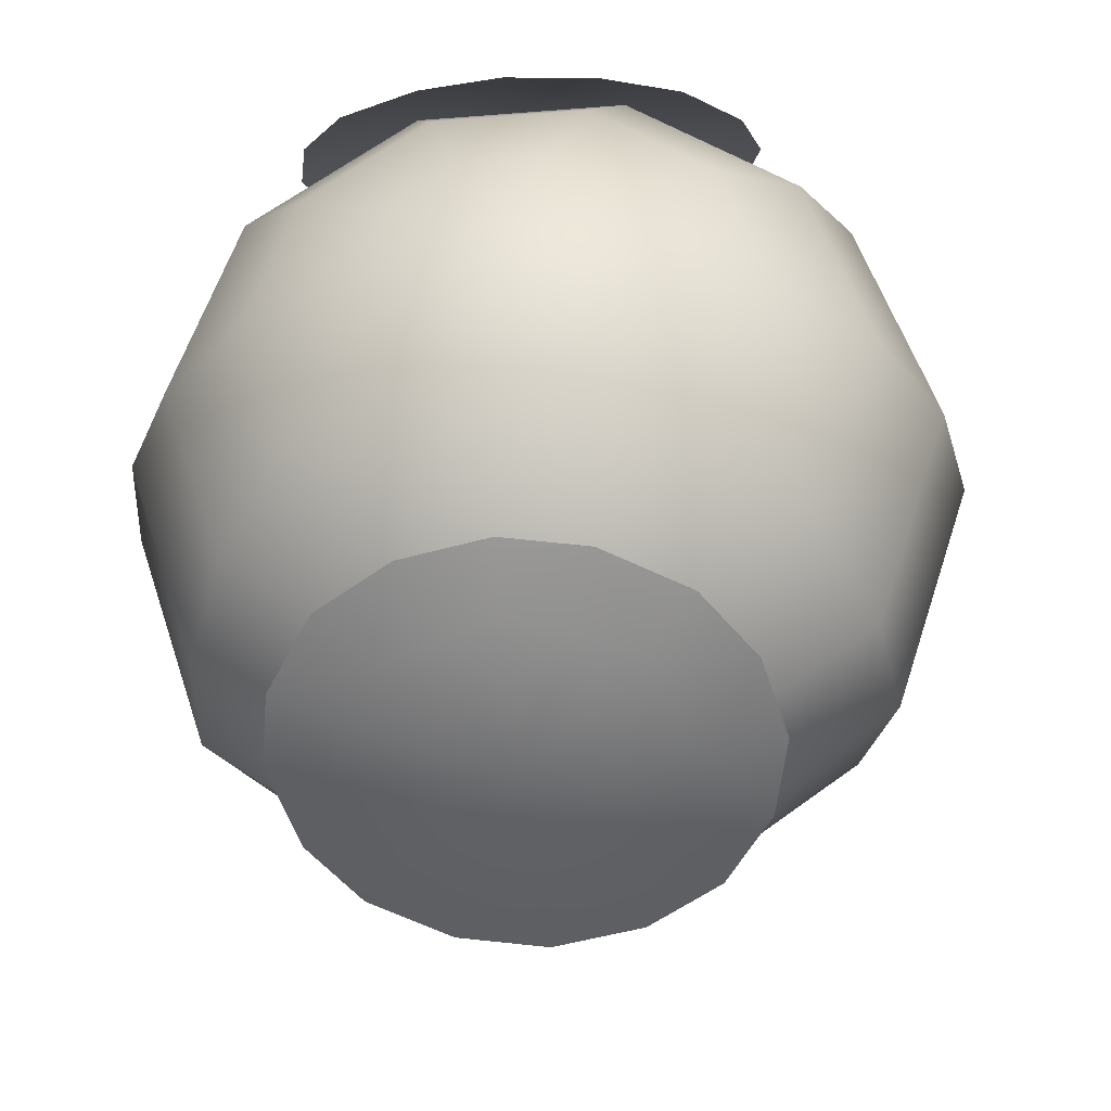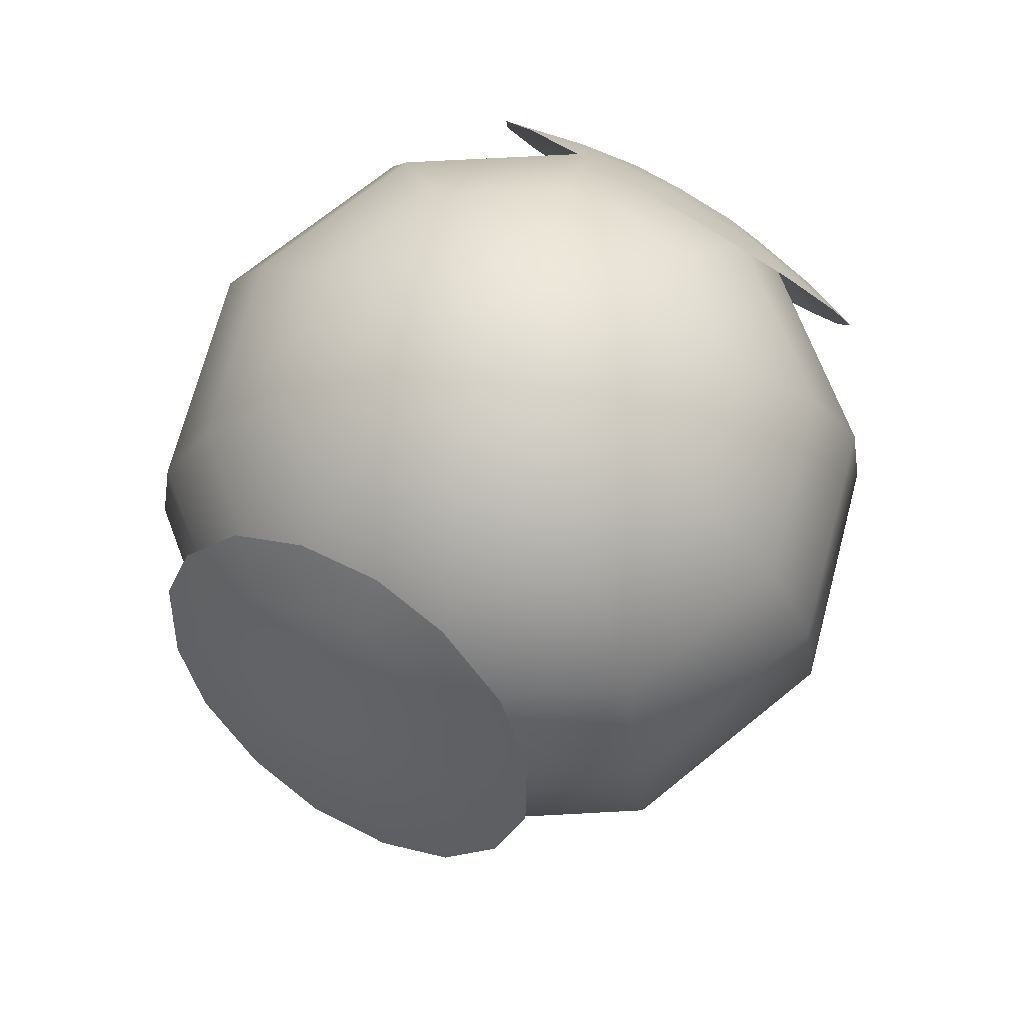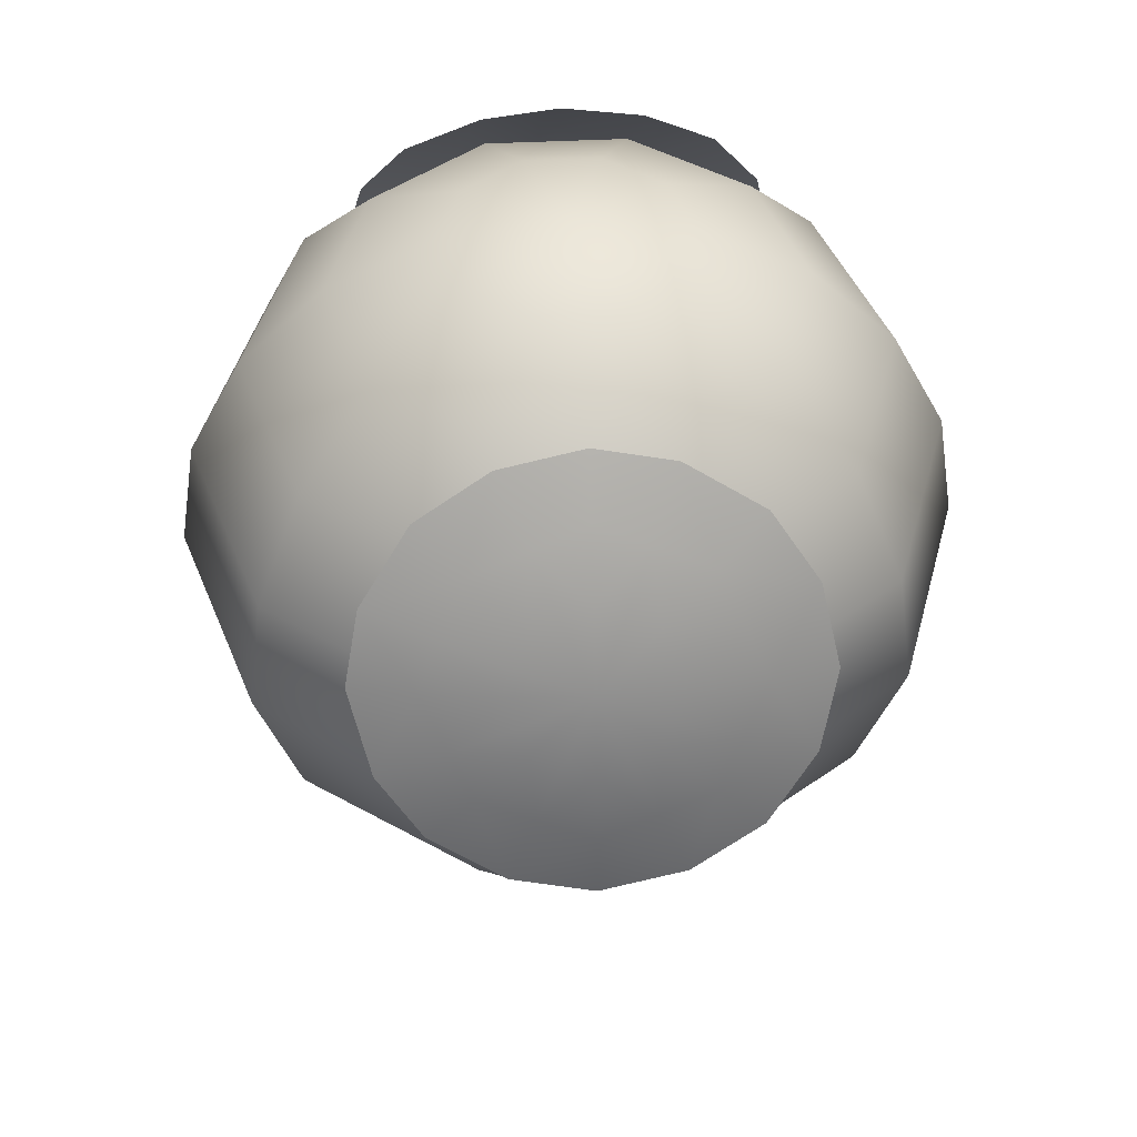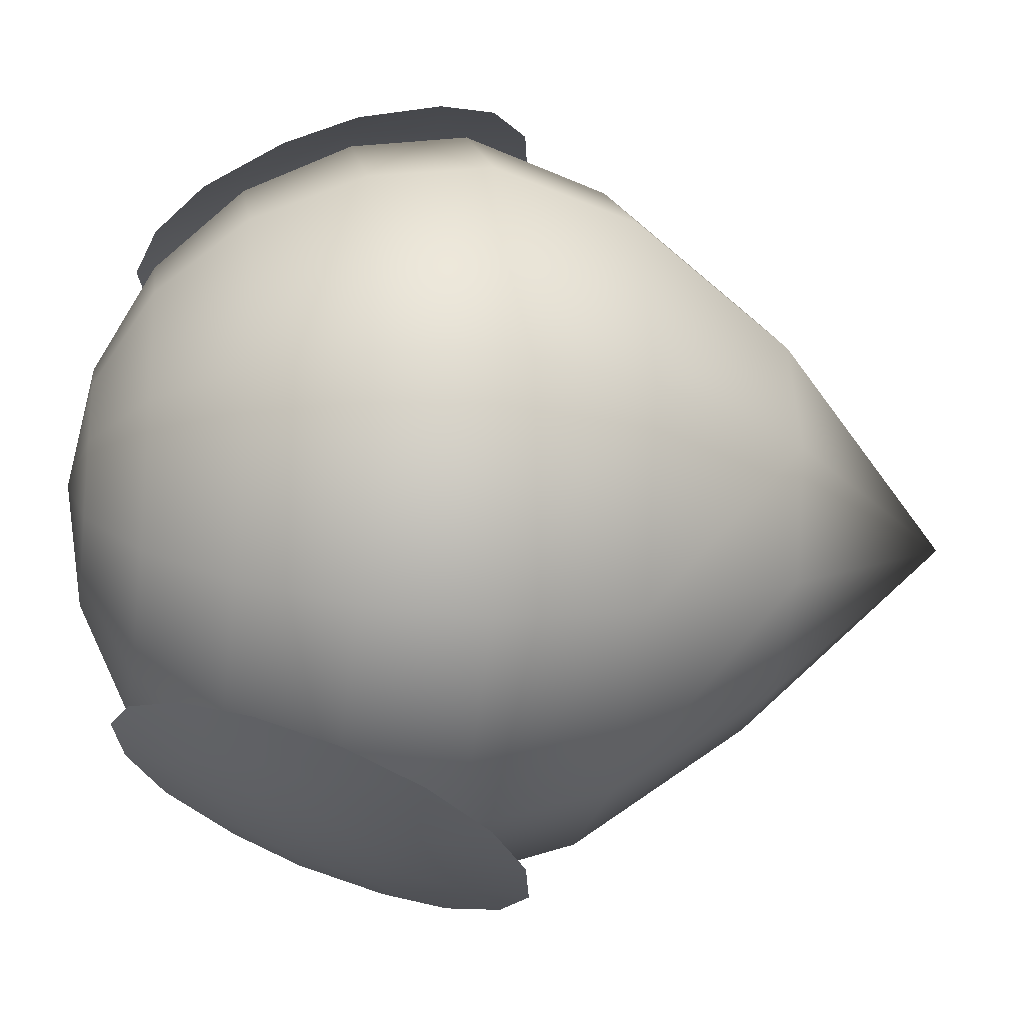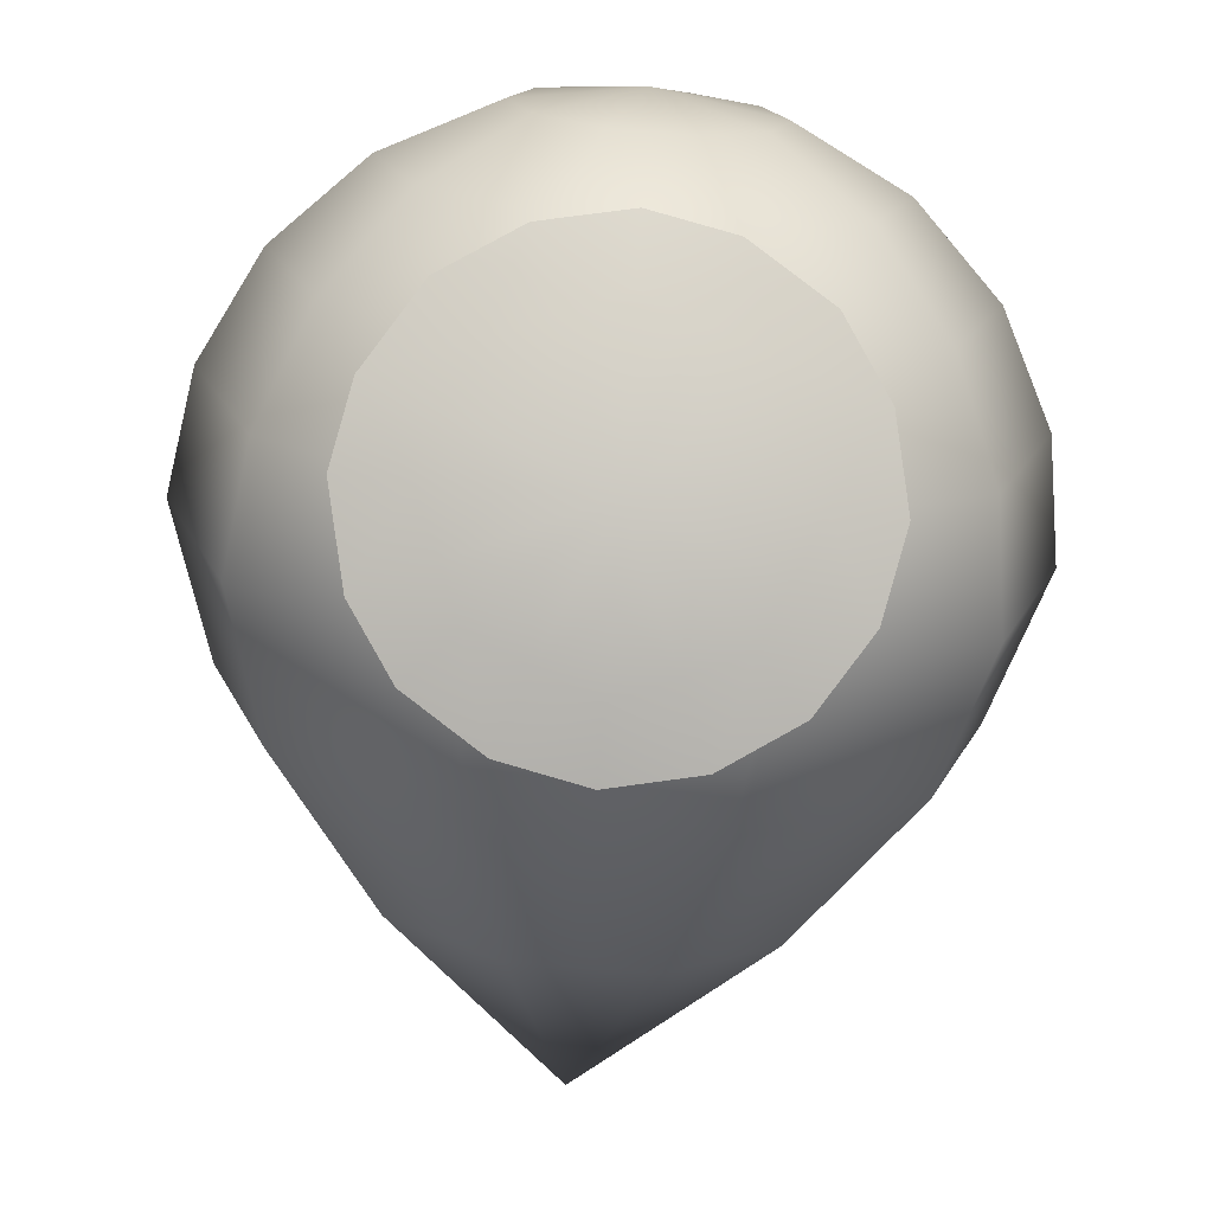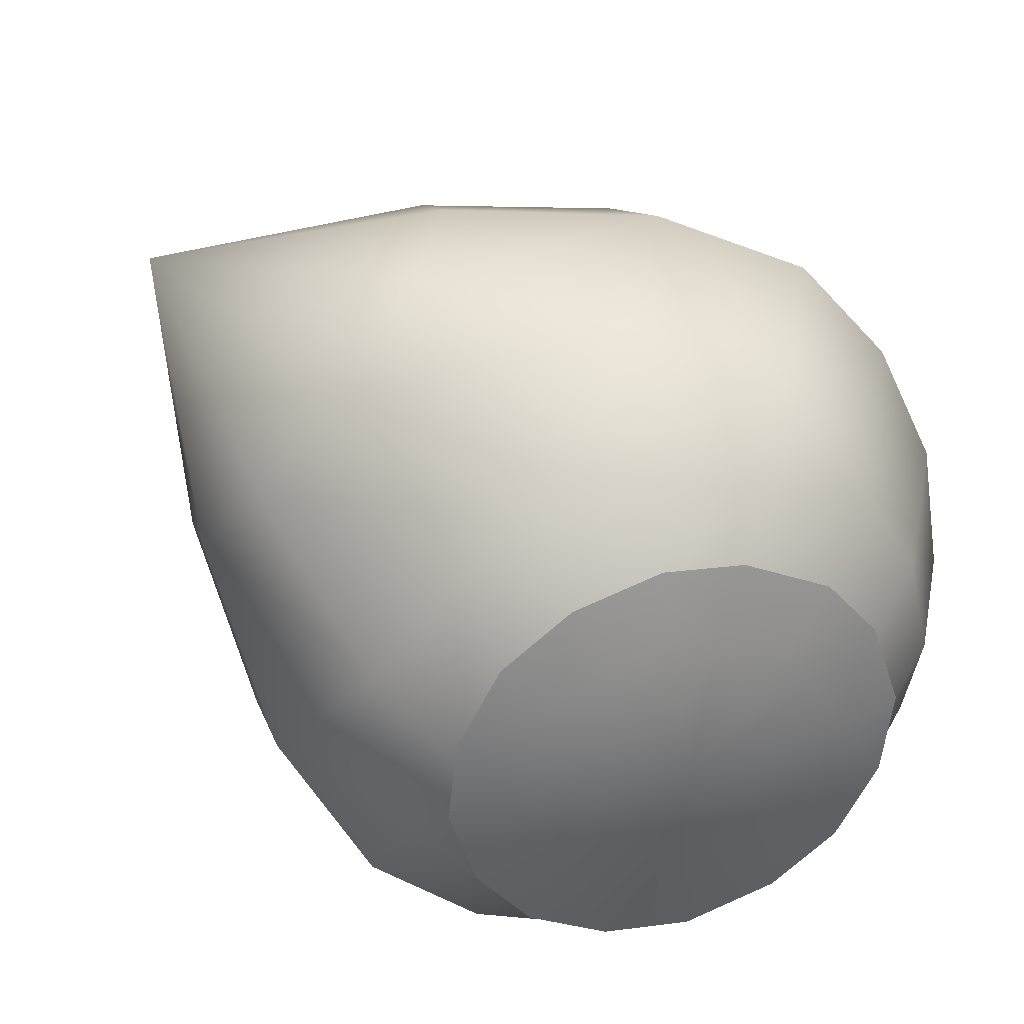
<metadata>
{"format":"obj","ext":"obj","renderer":"f3d","projection":"perspective","resolution":1024,"background":"white","views":[{"elev":-33.8,"azim":-173.8,"up":"+Z"},{"elev":70.6,"azim":32.9,"up":"+Y"},{"elev":45.5,"azim":-3.2,"up":"+Y"},{"elev":-21.5,"azim":-99.1,"up":"+Z"},{"elev":-72.4,"azim":175.3,"up":"+Z"},{"elev":-67.1,"azim":52.1,"up":"+Z"}]}
</metadata>
<code>
g default
v 0.04008 0.05465 -0.02688
v 0.01529 0.05465 -0.04489
v -0.01534 0.05465 -0.04489
v -0.04012 0.05465 -0.02688
v -0.04959 0.05465 0.002254
v -0.04012 0.05465 0.03139
v -0.01534 0.05465 0.0494
v 0.01529 0.05465 0.0494
v 0.04008 0.05465 0.03139
v 0.04955 0.05465 0.002254
v 0.04571 0.07632 -0.03098
v 0.01745 0.07632 -0.05151
v -0.01749 0.07632 -0.05151
v -0.04576 0.07632 -0.03098
v -0.05656 0.07632 0.002254
v -0.04576 0.07632 0.03549
v -0.01749 0.07632 0.05602
v 0.01745 0.07632 0.05602
v 0.04571 0.07632 0.03549
v 0.05651 0.07632 0.002254
v 0.04348 0.09379 -0.02935
v 0.01659 0.09379 -0.04888
v -0.01664 0.09379 -0.04888
v -0.04352 0.09379 -0.02935
v -0.05379 0.09379 0.002254
v -0.04352 0.09379 0.03386
v -0.01664 0.09379 0.05339
v 0.01659 0.09379 0.05339
v 0.04348 0.09379 0.03386
v 0.05375 0.09379 0.002254
v 0.03698 0.1095 -0.02463
v 0.01411 0.1095 -0.04124
v -0.01416 0.1095 -0.04124
v -0.03702 0.1095 -0.02463
v -0.04576 0.1095 0.002254
v -0.03702 0.1095 0.02914
v -0.01416 0.1095 0.04575
v 0.01411 0.1095 0.04575
v 0.03698 0.1095 0.02914
v 0.04571 0.1095 0.002254
v 0.02686 0.1221 -0.01728
v 0.01025 0.1221 -0.02935
v -0.01029 0.1221 -0.02935
v -0.02691 0.1221 -0.01728
v -0.03325 0.1221 0.002254
v -0.02691 0.1221 0.02179
v -0.01029 0.1221 0.03386
v 0.01025 0.1221 0.03386
v 0.02686 0.1221 0.02179
v 0.03321 0.1221 0.002254
v 0.01411 0.1301 -0.008014
v 0.005377 0.1301 -0.01436
v -0.005421 0.1301 -0.01436
v -0.01416 0.1301 -0.008014
v -0.01749 0.1301 0.002254
v -0.01416 0.1301 0.01252
v -0.005421 0.1301 0.01887
v 0.005377 0.1301 0.01887
v 0.01411 0.1301 0.01252
v 0.01745 0.1301 0.002254
v -2.2e-05 0.1329 0.002254
v -2.2e-05 0.000148 -5.2e-05
v 0.02519 0.0295 0.02057
v 0.03114 0.0295 0.002254
v 0.02519 0.0295 -0.01606
v 0.009607 0.0295 -0.02738
v -0.00965 0.0295 -0.02738
v -0.02523 0.0295 -0.01606
v -0.03118 0.0295 0.002254
v -0.02523 0.0295 0.02057
v -0.00965 0.0295 0.03189
v 0.009607 0.0295 0.03189
v -0.02235 0.07281 0.05786
v 0.000601 0.06392 0.06123
v 0.02355 0.07281 0.05786
v 0.03306 0.09427 0.04974
v 0.02355 0.1157 0.04161
v 0.000601 0.1246 0.03824
v -0.02235 0.1157 0.04161
v -0.03185 0.09427 0.04974
v -0.01563 0.07999 0.05786
v 0.000601 0.07371 0.06024
v 0.01683 0.07999 0.05786
v 0.02355 0.09517 0.05212
v 0.01683 0.1103 0.04637
v 0.000601 0.1166 0.04399
v -0.01563 0.1103 0.04637
v -0.02235 0.09517 0.05212
v -0.008181 0.08761 0.05694
v 0.000601 0.0842 0.05823
v 0.009384 0.08761 0.05694
v 0.01302 0.09582 0.05383
v 0.009384 0.104 0.05072
v 0.000601 0.1074 0.04943
v -0.008181 0.104 0.05072
v -0.01182 0.09582 0.05383
v 0.000655 0.09577 0.05444
v 0.01216 0.1225 0.03905
v 0.008182 0.1137 0.04511
v 0.004704 0.1058 0.05004
v -0.003712 0.08588 0.0576
v -0.007369 0.0768 0.05908
v -0.01153 0.06627 0.06034
v 0.01314 0.06642 0.06028
v 0.008824 0.07689 0.05904
v 0.005051 0.08593 0.05758
v -0.00376 0.1057 0.05007
v -0.007457 0.1135 0.04518
v -0.01166 0.1222 0.03916
v 0.03039 0.106 0.04531
v 0.02018 0.1028 0.04924
v 0.01125 0.09981 0.05232
v -0.009793 0.09125 0.05556
v -0.01868 0.08689 0.05526
v -0.0288 0.08172 0.05448
v -0.02966 0.1048 0.04573
v -0.0193 0.1021 0.04951
v -0.01021 0.09946 0.05246
v 0.01117 0.09164 0.05542
v 0.0202 0.08761 0.05498
v 0.03051 0.08283 0.05407
v 0.0238 0.07281 -0.05335
v 0.000847 0.06392 -0.05672
v -0.0221 0.07281 -0.05335
v -0.03161 0.09427 -0.04523
v -0.0221 0.1157 -0.0371
v 0.000847 0.1246 -0.03374
v 0.0238 0.1157 -0.0371
v 0.0333 0.09427 -0.04523
v 0.01707 0.07999 -0.05336
v 0.000847 0.07371 -0.05574
v -0.01538 0.07999 -0.05336
v -0.0221 0.09517 -0.04761
v -0.01538 0.1103 -0.04186
v 0.000847 0.1166 -0.03949
v 0.01707 0.1103 -0.04186
v 0.0238 0.09517 -0.04761
v 0.00963 0.08761 -0.05243
v 0.000847 0.0842 -0.05372
v -0.007935 0.08761 -0.05243
v -0.01157 0.09582 -0.04932
v -0.007935 0.104 -0.04621
v 0.000847 0.1074 -0.04493
v 0.00963 0.104 -0.04621
v 0.01327 0.09582 -0.04932
v 0.000794 0.09577 -0.04993
v -0.01072 0.1225 -0.03454
v -0.006733 0.1137 -0.0406
v -0.003255 0.1058 -0.04553
v 0.005161 0.08588 -0.05309
v 0.008818 0.0768 -0.05457
v 0.01298 0.06627 -0.05583
v -0.01169 0.06642 -0.05577
v -0.007375 0.07689 -0.05453
v -0.003603 0.08593 -0.05307
v 0.005209 0.1057 -0.04557
v 0.008906 0.1135 -0.04067
v 0.01311 0.1222 -0.03465
v -0.02895 0.106 -0.0408
v -0.01874 0.1028 -0.04473
v -0.009805 0.09981 -0.04781
v 0.01124 0.09125 -0.05105
v 0.02013 0.08689 -0.05075
v 0.03024 0.08172 -0.04998
v 0.03111 0.1048 -0.04122
v 0.02075 0.1021 -0.045
v 0.01166 0.09946 -0.04795
v -0.00972 0.09164 -0.05091
v -0.01875 0.08761 -0.05047
v -0.02907 0.08283 -0.04956
g polySurface1
f 1 2 11
f 11 2 12
f 2 3 12
f 12 3 13
f 3 4 13
f 13 4 14
f 4 5 14
f 14 5 15
f 5 6 15
f 15 6 16
f 6 7 16
f 16 7 17
f 7 8 17
f 17 8 18
f 8 9 18
f 18 9 19
f 9 10 19
f 19 10 20
f 10 1 20
f 20 1 11
f 11 12 21
f 21 12 22
f 12 13 22
f 22 13 23
f 13 14 23
f 23 14 24
f 14 15 24
f 24 15 25
f 15 16 25
f 25 16 26
f 16 17 26
f 26 17 27
f 17 18 27
f 27 18 28
f 18 19 28
f 28 19 29
f 19 20 29
f 29 20 30
f 20 11 30
f 30 11 21
f 21 22 31
f 31 22 32
f 22 23 32
f 32 23 33
f 23 24 33
f 33 24 34
f 24 25 34
f 34 25 35
f 25 26 35
f 35 26 36
f 26 27 36
f 36 27 37
f 27 28 37
f 37 28 38
f 28 29 38
f 38 29 39
f 29 30 39
f 39 30 40
f 30 21 40
f 40 21 31
f 31 32 41
f 41 32 42
f 32 33 42
f 42 33 43
f 33 34 43
f 43 34 44
f 34 35 44
f 44 35 45
f 35 36 45
f 45 36 46
f 36 37 46
f 46 37 47
f 37 38 47
f 47 38 48
f 38 39 48
f 48 39 49
f 39 40 49
f 49 40 50
f 40 31 50
f 50 31 41
f 41 42 51
f 51 42 52
f 42 43 52
f 52 43 53
f 43 44 53
f 53 44 54
f 44 45 54
f 54 45 55
f 45 46 55
f 55 46 56
f 46 47 56
f 56 47 57
f 47 48 57
f 57 48 58
f 48 49 58
f 58 49 59
f 49 50 59
f 59 50 60
f 50 41 60
f 60 41 51
f 51 52 61
f 52 53 61
f 53 54 61
f 54 55 61
f 55 56 61
f 56 57 61
f 57 58 61
f 58 59 61
f 59 60 61
f 60 51 61
f 2 1 66
f 66 1 65
f 3 2 67
f 67 2 66
f 4 3 68
f 68 3 67
f 5 4 69
f 69 4 68
f 6 5 70
f 70 5 69
f 7 6 71
f 71 6 70
f 8 7 72
f 72 7 71
f 9 8 63
f 63 8 72
f 10 9 64
f 64 9 63
f 1 10 65
f 65 10 64
f 64 63 62
f 65 64 62
f 66 65 62
f 67 66 62
f 68 67 62
f 69 68 62
f 70 69 62
f 71 70 62
f 72 71 62
f 63 72 62
f 74 82 103
f 103 82 102
f 105 82 104
f 104 82 74
f 76 84 121
f 121 84 120
f 111 84 110
f 110 84 76
f 99 85 98
f 98 85 77
f 79 87 109
f 109 87 108
f 117 87 116
f 116 87 79
f 73 81 115
f 115 81 114
f 101 102 90
f 90 102 82
f 82 105 90
f 90 105 106
f 119 120 92
f 92 120 84
f 84 111 92
f 92 111 112
f 85 99 93
f 93 99 100
f 107 108 95
f 95 108 87
f 87 117 95
f 95 117 118
f 113 114 89
f 89 114 81
f 97 101 90
f 90 106 97
f 97 119 92
f 92 112 97
f 93 100 97
f 97 107 95
f 95 118 97
f 97 113 89
f 78 86 98
f 98 86 99
f 100 99 94
f 94 99 86
f 97 100 94
f 89 101 97
f 81 102 89
f 89 102 101
f 102 81 103
f 103 81 73
f 75 83 104
f 104 83 105
f 106 105 91
f 91 105 83
f 97 106 91
f 94 107 97
f 86 108 94
f 94 108 107
f 108 86 109
f 109 86 78
f 77 85 110
f 110 85 111
f 112 111 93
f 93 111 85
f 97 112 93
f 96 113 97
f 88 114 96
f 96 114 113
f 114 88 115
f 115 88 80
f 80 88 116
f 116 88 117
f 118 117 96
f 96 117 88
f 97 118 96
f 91 119 97
f 83 120 91
f 91 120 119
f 120 83 121
f 121 83 75
f 123 131 152
f 152 131 151
f 154 131 153
f 153 131 123
f 125 133 170
f 170 133 169
f 160 133 159
f 159 133 125
f 148 134 147
f 147 134 126
f 128 136 158
f 158 136 157
f 166 136 165
f 165 136 128
f 122 130 164
f 164 130 163
f 150 151 139
f 139 151 131
f 131 154 139
f 139 154 155
f 168 169 141
f 141 169 133
f 133 160 141
f 141 160 161
f 134 148 142
f 142 148 149
f 156 157 144
f 144 157 136
f 136 166 144
f 144 166 167
f 162 163 138
f 138 163 130
f 146 150 139
f 139 155 146
f 146 168 141
f 141 161 146
f 142 149 146
f 146 156 144
f 144 167 146
f 146 162 138
f 127 135 147
f 147 135 148
f 149 148 143
f 143 148 135
f 146 149 143
f 138 150 146
f 130 151 138
f 138 151 150
f 151 130 152
f 152 130 122
f 124 132 153
f 153 132 154
f 155 154 140
f 140 154 132
f 146 155 140
f 143 156 146
f 135 157 143
f 143 157 156
f 157 135 158
f 158 135 127
f 126 134 159
f 159 134 160
f 161 160 142
f 142 160 134
f 146 161 142
f 145 162 146
f 137 163 145
f 145 163 162
f 163 137 164
f 164 137 129
f 129 137 165
f 165 137 166
f 167 166 145
f 145 166 137
f 146 167 145
f 140 168 146
f 132 169 140
f 140 169 168
f 169 132 170
f 170 132 124

</code>
